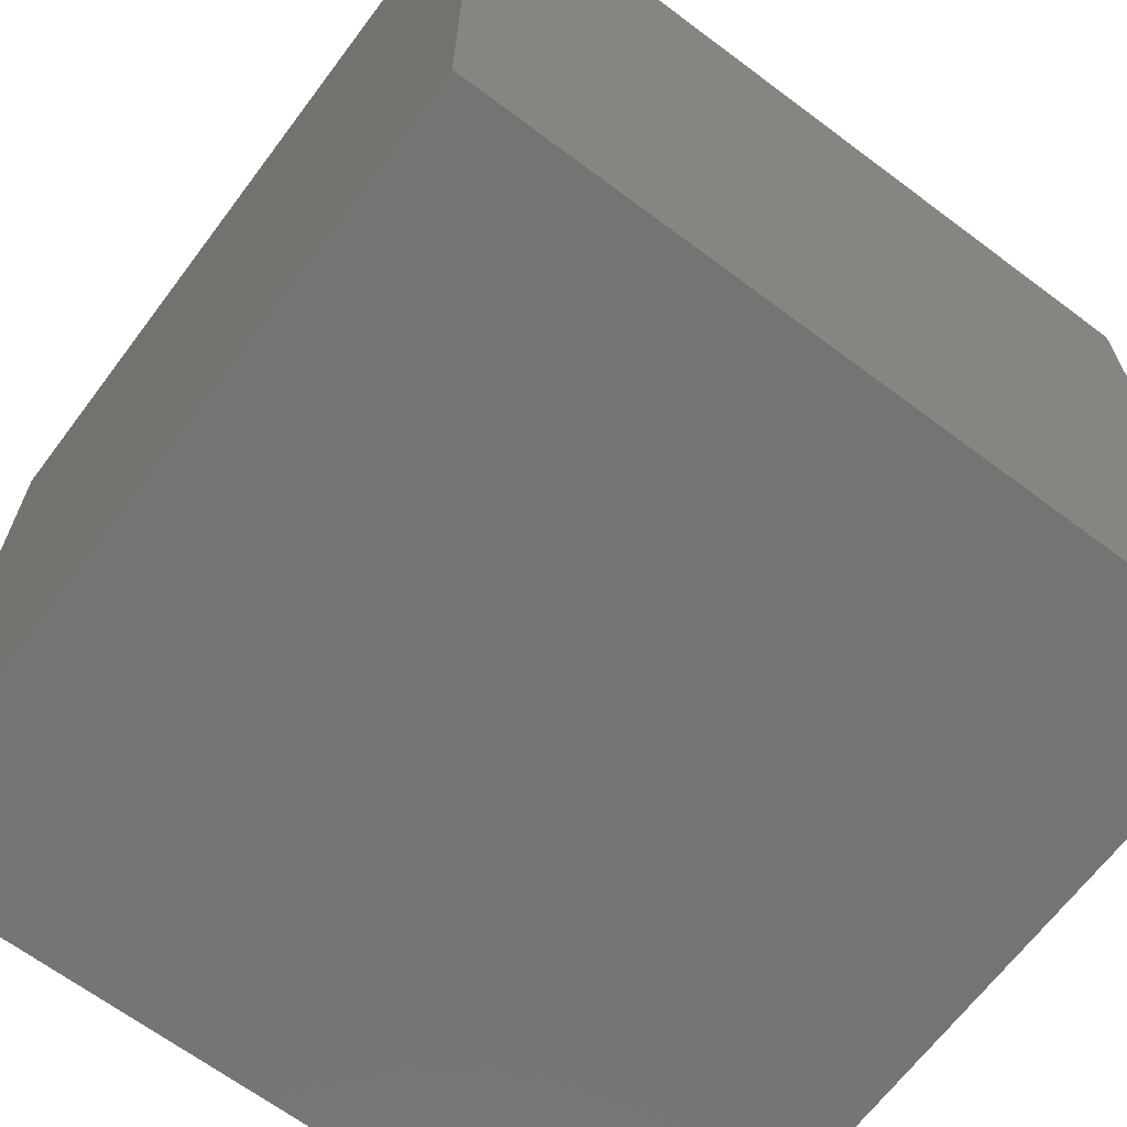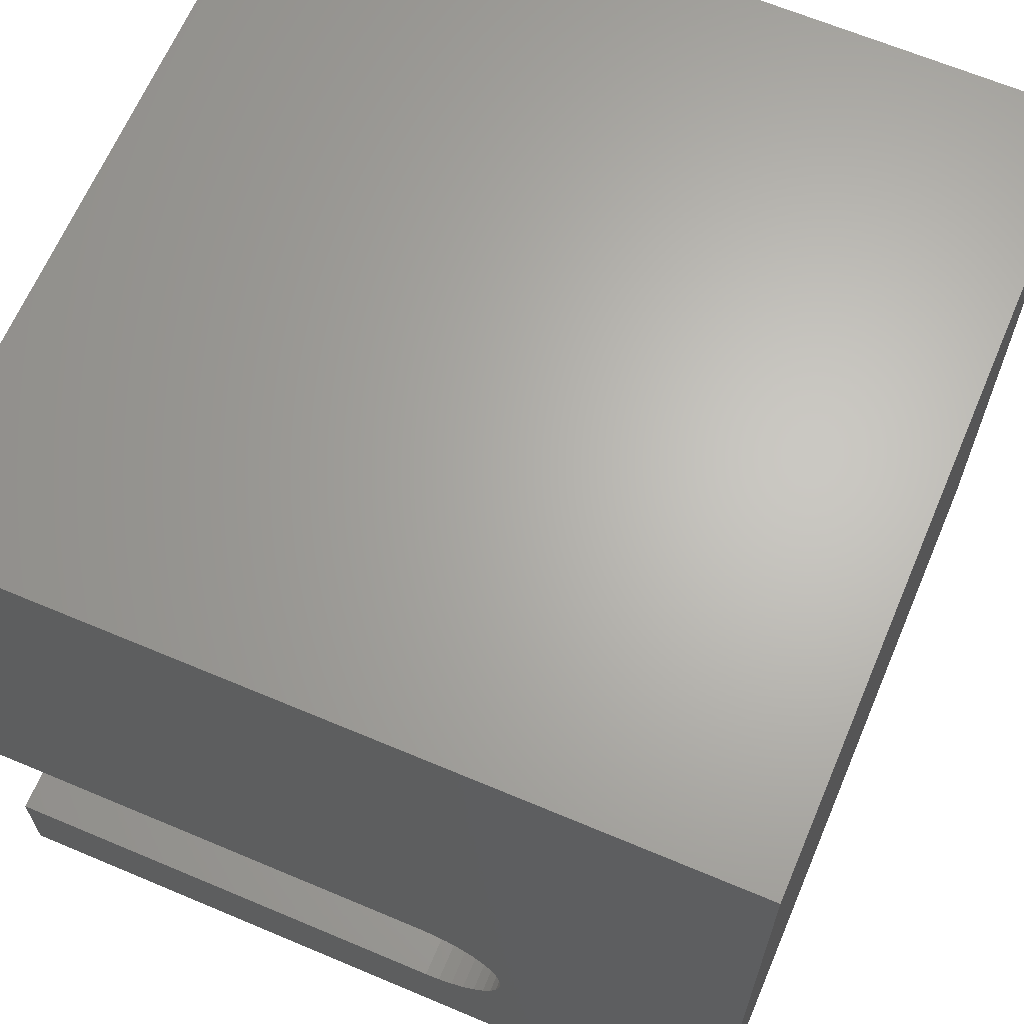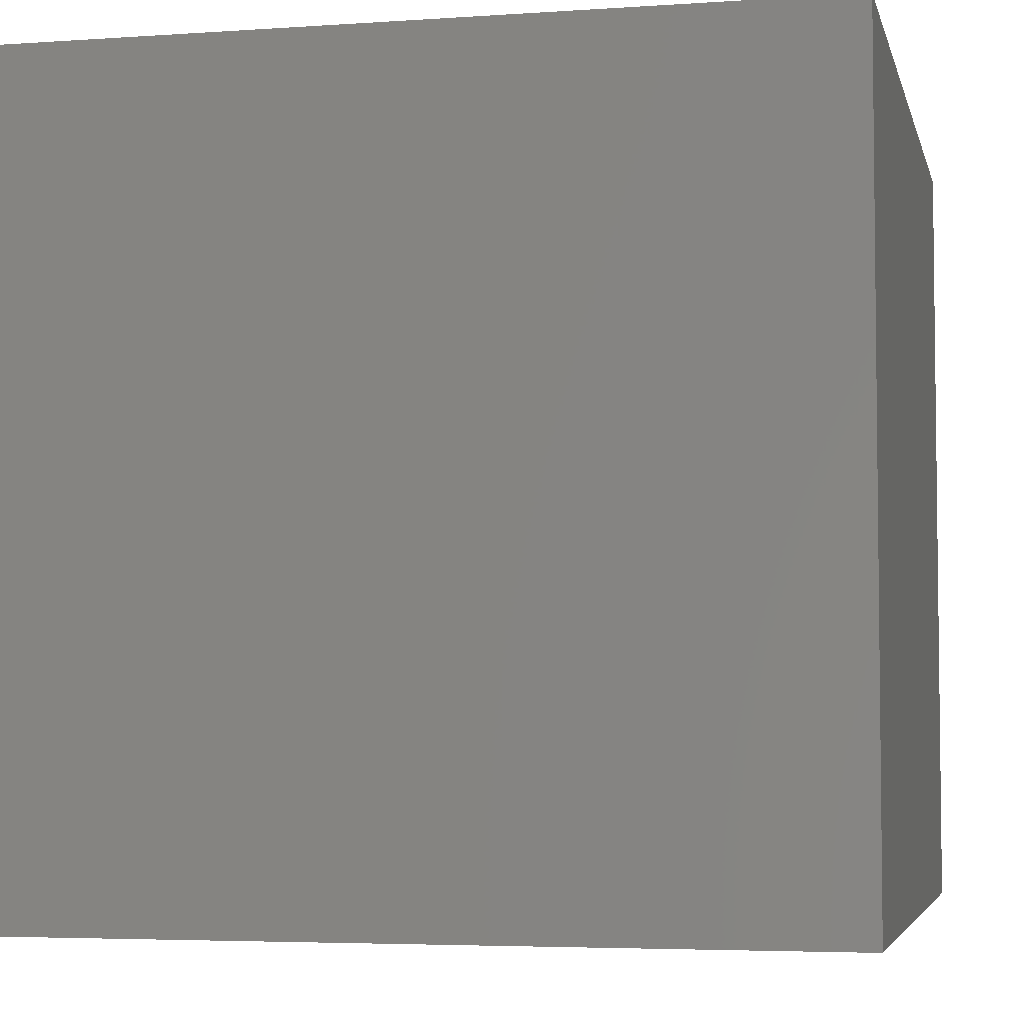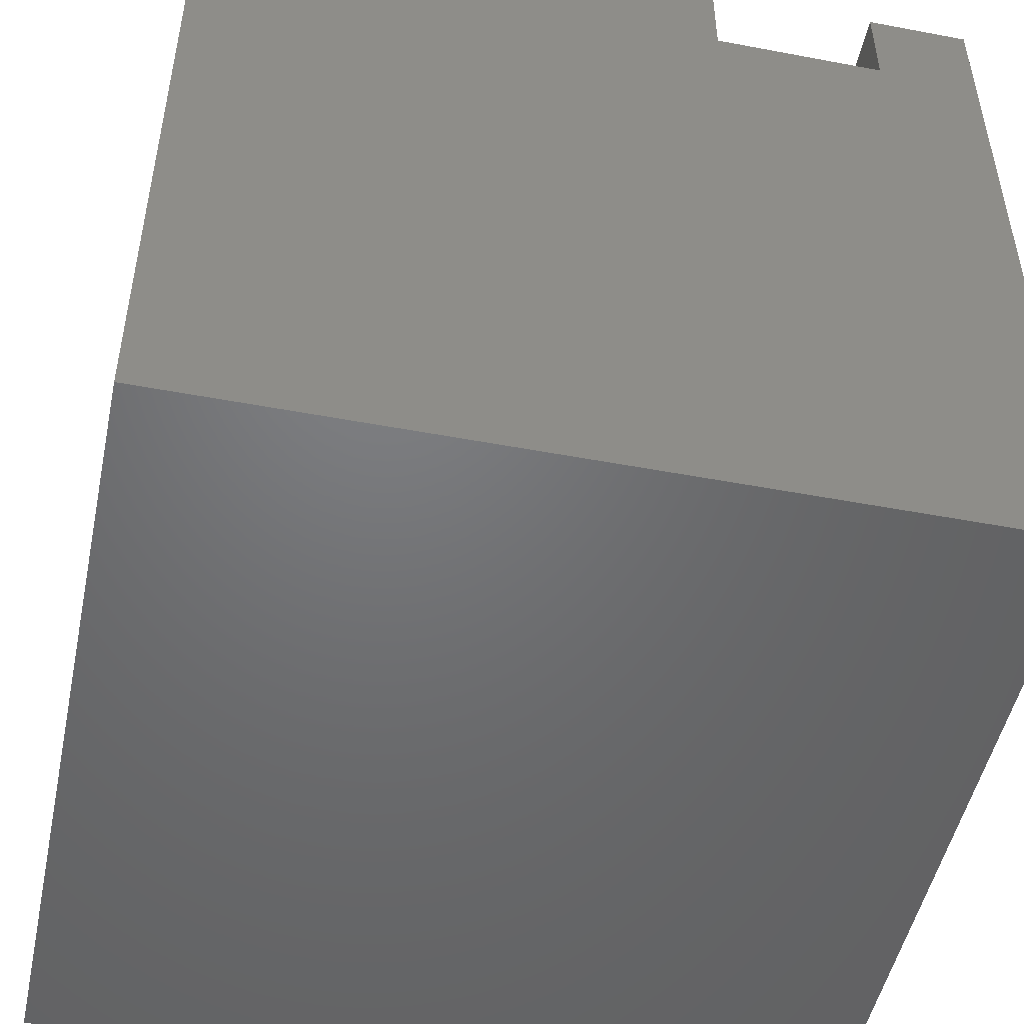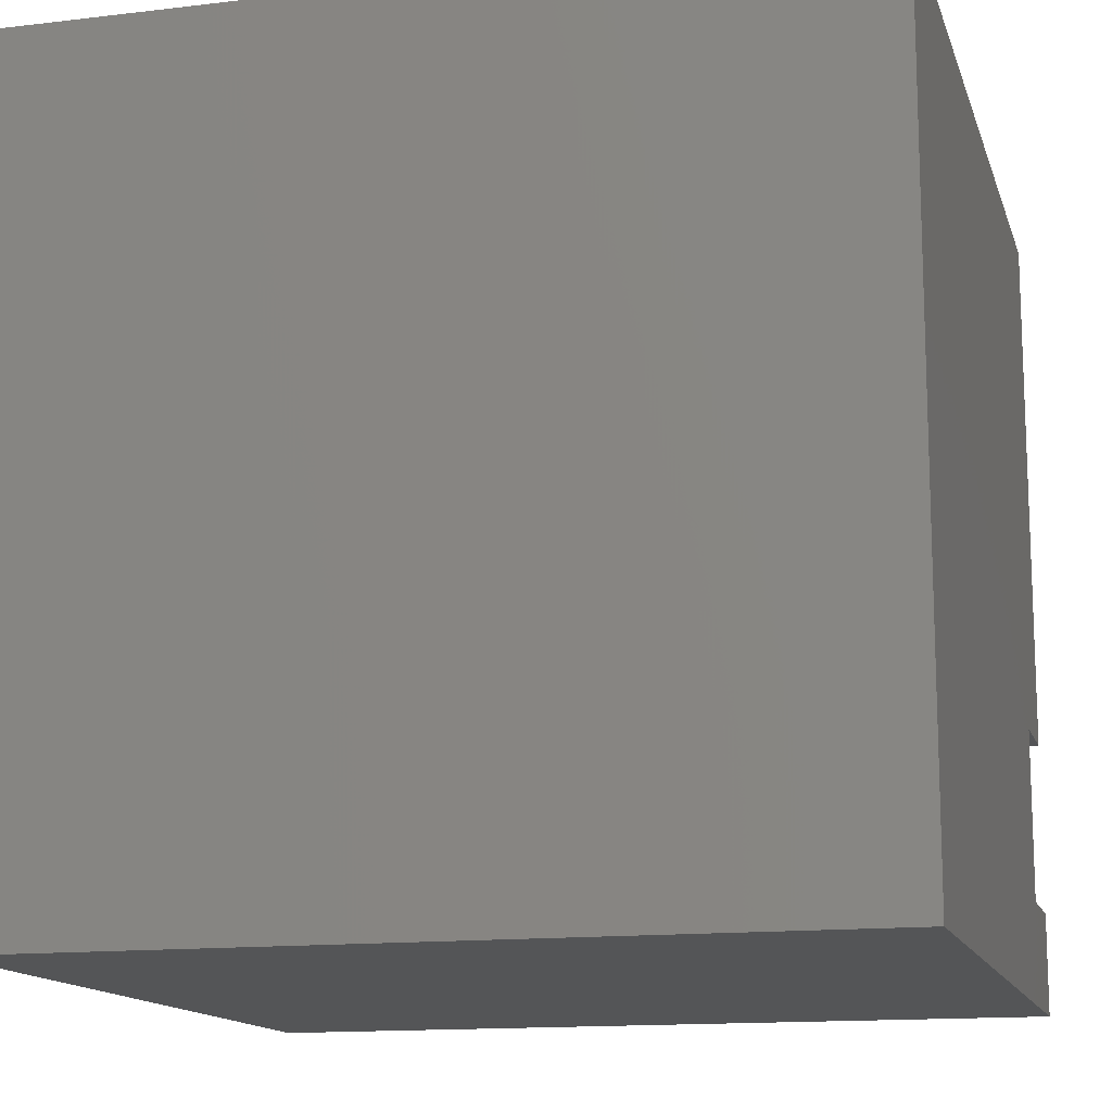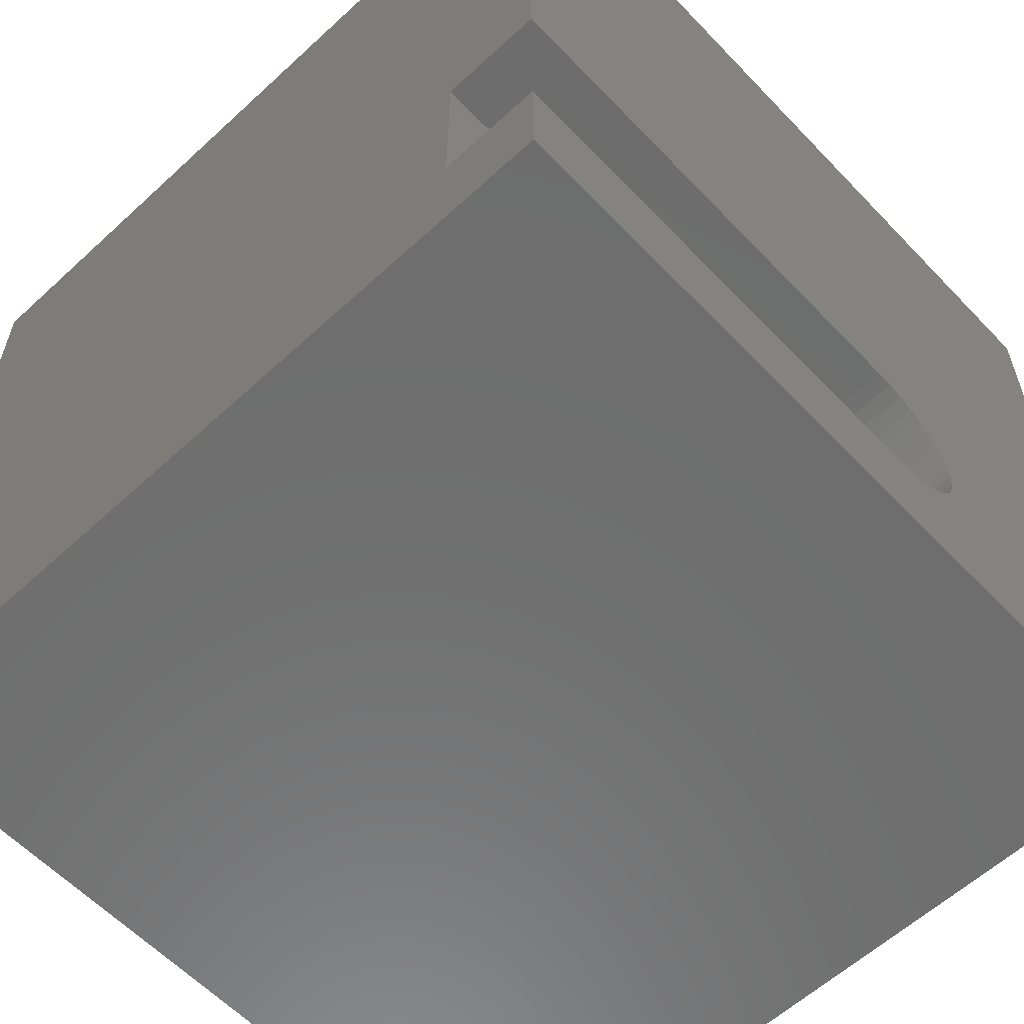
<metadata>
{"format":"stl","ext":"stl","renderer":"f3d","projection":"perspective","resolution":1024,"background":"white","views":[{"elev":-66.4,"azim":53.1,"up":"+Z"},{"elev":65.3,"azim":23.0,"up":"+Y"},{"elev":-4.6,"azim":12.6,"up":"+Z"},{"elev":-49.6,"azim":-101.8,"up":"+Z"},{"elev":-13.9,"azim":-165.1,"up":"+Y"},{"elev":-59.8,"azim":-46.7,"up":"+Y"}]}
</metadata>
<code>
# stl→obj: 50 verts, 96 faces
v 0 0 10
v 0 1.275 10
v 0 1.275 8.787
v 0 3.398 10
v 0 10 10
v 0 3.398 8.787
v 0 10 0
v 0 0 0
v 10 10 10
v 5.898 1.275 10
v 10 0 10
v 6.082 1.291 10
v 6.896 1.973 10
v 6.944 2.152 10
v 6.96 2.336 10
v 6.817 1.806 10
v 6.711 1.654 10
v 6.58 1.523 10
v 5.898 3.398 10
v 6.082 3.382 10
v 6.261 3.334 10
v 6.429 1.417 10
v 6.261 1.339 10
v 6.429 3.256 10
v 6.58 3.15 10
v 6.711 3.019 10
v 6.817 2.867 10
v 6.896 2.7 10
v 6.944 2.521 10
v 10 10 0
v 10 0 0
v 5.898 3.398 8.787
v 5.898 1.275 8.787
v 6.082 1.291 8.787
v 6.896 1.973 8.787
v 6.944 2.152 8.787
v 6.96 2.336 8.787
v 6.944 2.521 8.787
v 6.896 2.7 8.787
v 6.817 2.867 8.787
v 6.58 3.15 8.787
v 6.429 3.256 8.787
v 6.261 3.334 8.787
v 6.261 1.339 8.787
v 6.429 1.417 8.787
v 6.58 1.523 8.787
v 6.711 3.019 8.787
v 6.082 3.382 8.787
v 6.711 1.654 8.787
v 6.817 1.806 8.787
f 1 2 3
f 4 5 6
f 6 5 7
f 6 7 3
f 3 7 8
f 3 8 1
f 9 5 4
f 2 1 10
f 10 1 11
f 10 11 12
f 13 11 14
f 14 11 15
f 13 16 11
f 11 16 17
f 11 17 18
f 4 19 9
f 9 19 20
f 9 20 21
f 18 22 11
f 11 22 23
f 11 23 12
f 21 24 9
f 9 24 25
f 9 25 26
f 26 27 9
f 9 27 28
f 9 28 11
f 11 28 29
f 11 29 15
f 30 9 31
f 31 9 11
f 7 30 8
f 8 30 31
f 9 30 5
f 5 30 7
f 31 11 8
f 8 11 1
f 6 3 32
f 32 3 33
f 32 33 34
f 35 36 32
f 32 36 37
f 37 38 32
f 32 38 39
f 32 39 40
f 41 42 43
f 34 44 32
f 32 44 45
f 32 45 46
f 40 47 32
f 32 47 41
f 32 41 48
f 48 41 43
f 46 49 32
f 32 49 50
f 32 50 35
f 6 32 4
f 4 32 19
f 33 10 12
f 33 12 34
f 34 12 23
f 34 23 44
f 44 23 22
f 44 22 45
f 45 22 18
f 45 18 46
f 46 18 17
f 46 17 49
f 49 17 16
f 49 16 50
f 50 16 13
f 50 13 35
f 35 13 14
f 35 14 36
f 36 14 15
f 36 15 37
f 37 15 29
f 37 29 38
f 38 29 28
f 38 28 39
f 39 28 27
f 39 27 40
f 40 27 26
f 40 26 47
f 47 26 25
f 47 25 41
f 41 25 24
f 41 24 42
f 42 24 21
f 42 21 43
f 43 21 20
f 43 20 48
f 48 20 19
f 48 19 32
f 33 3 10
f 10 3 2

</code>
